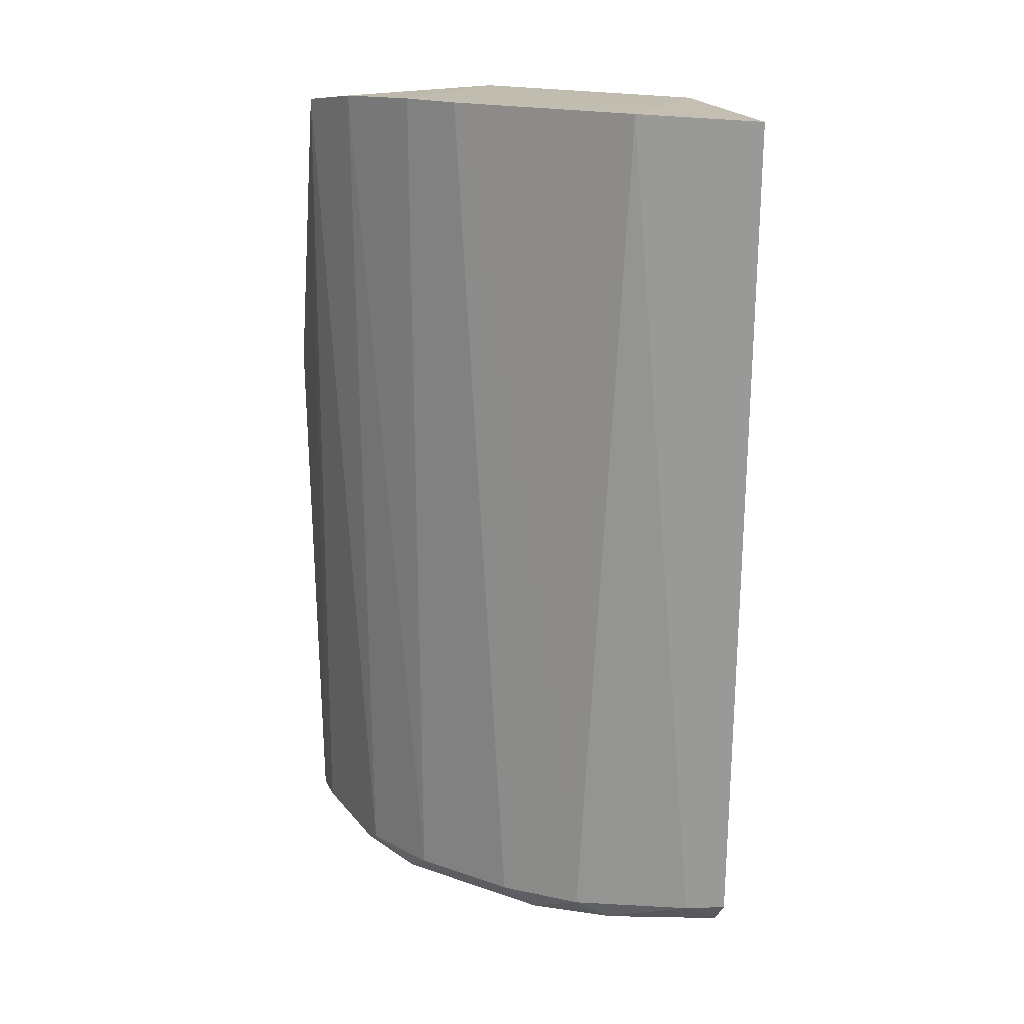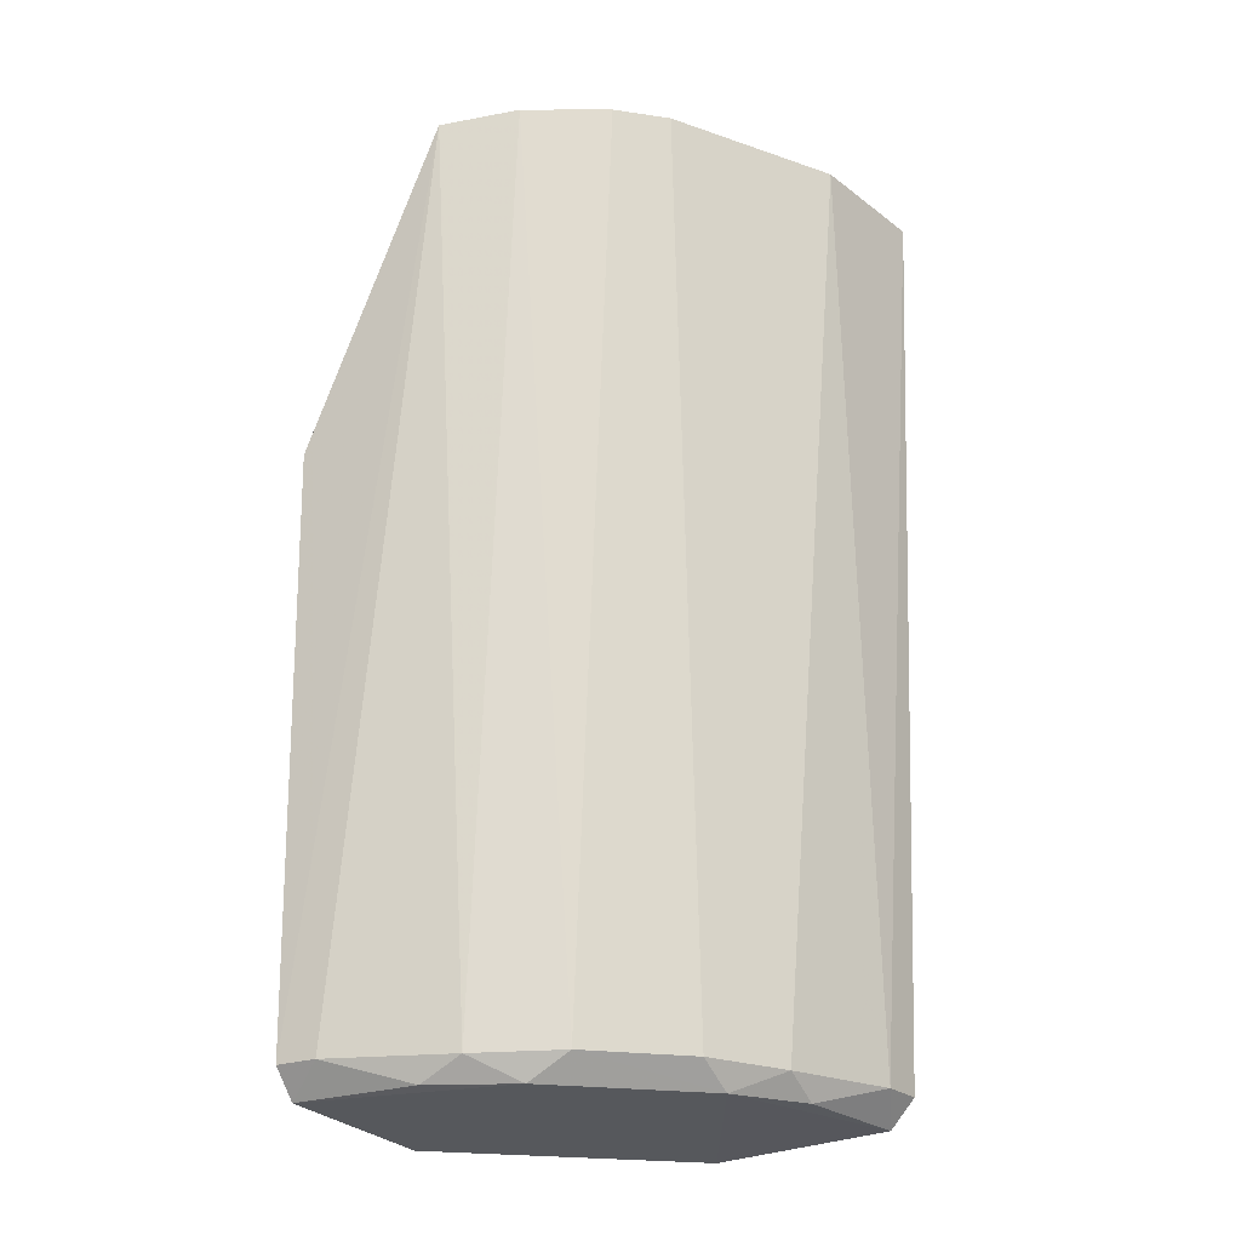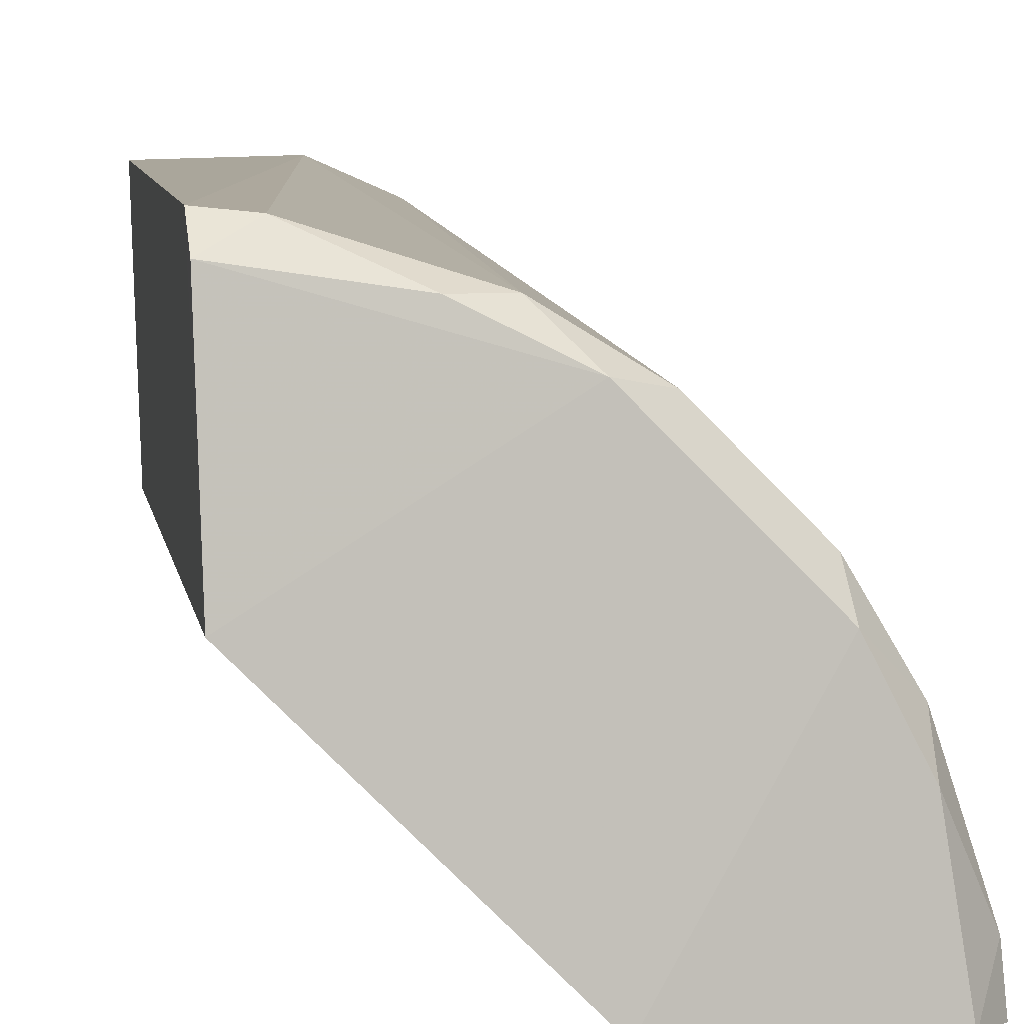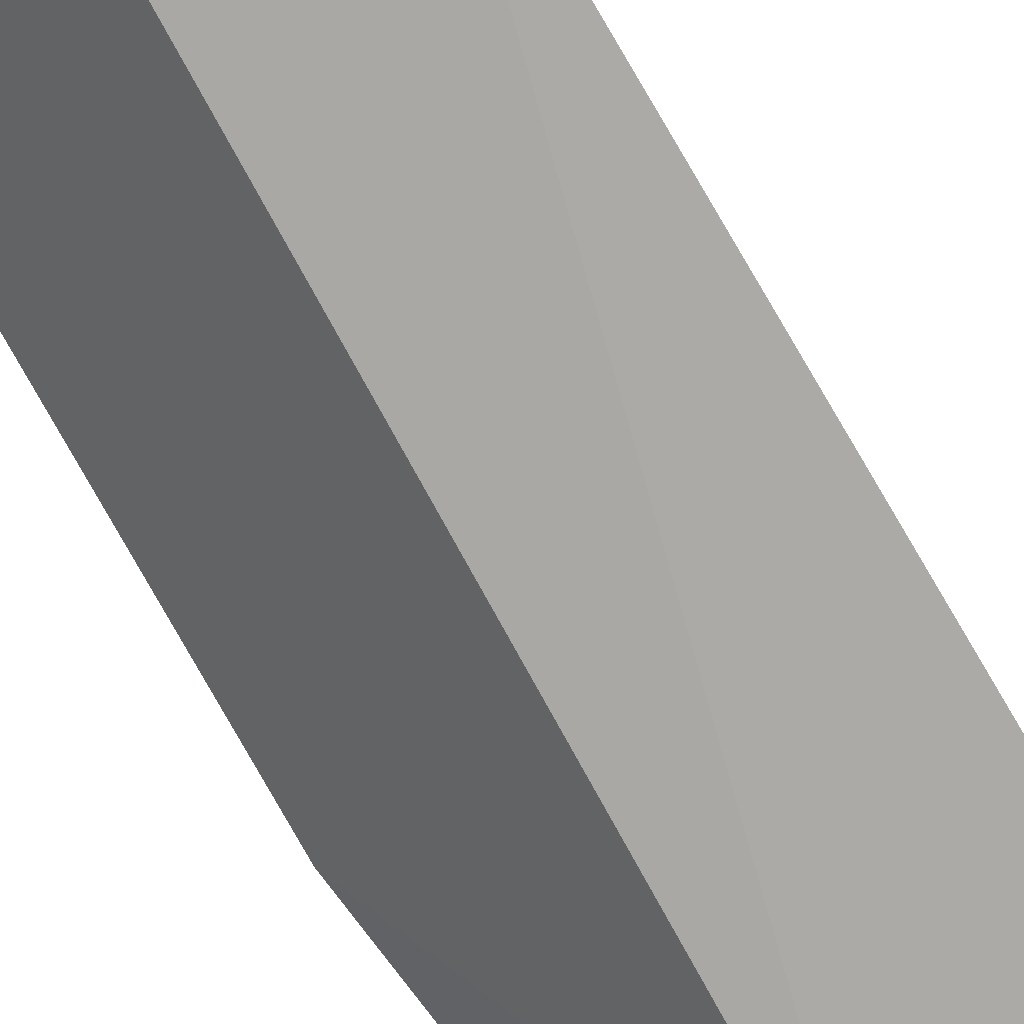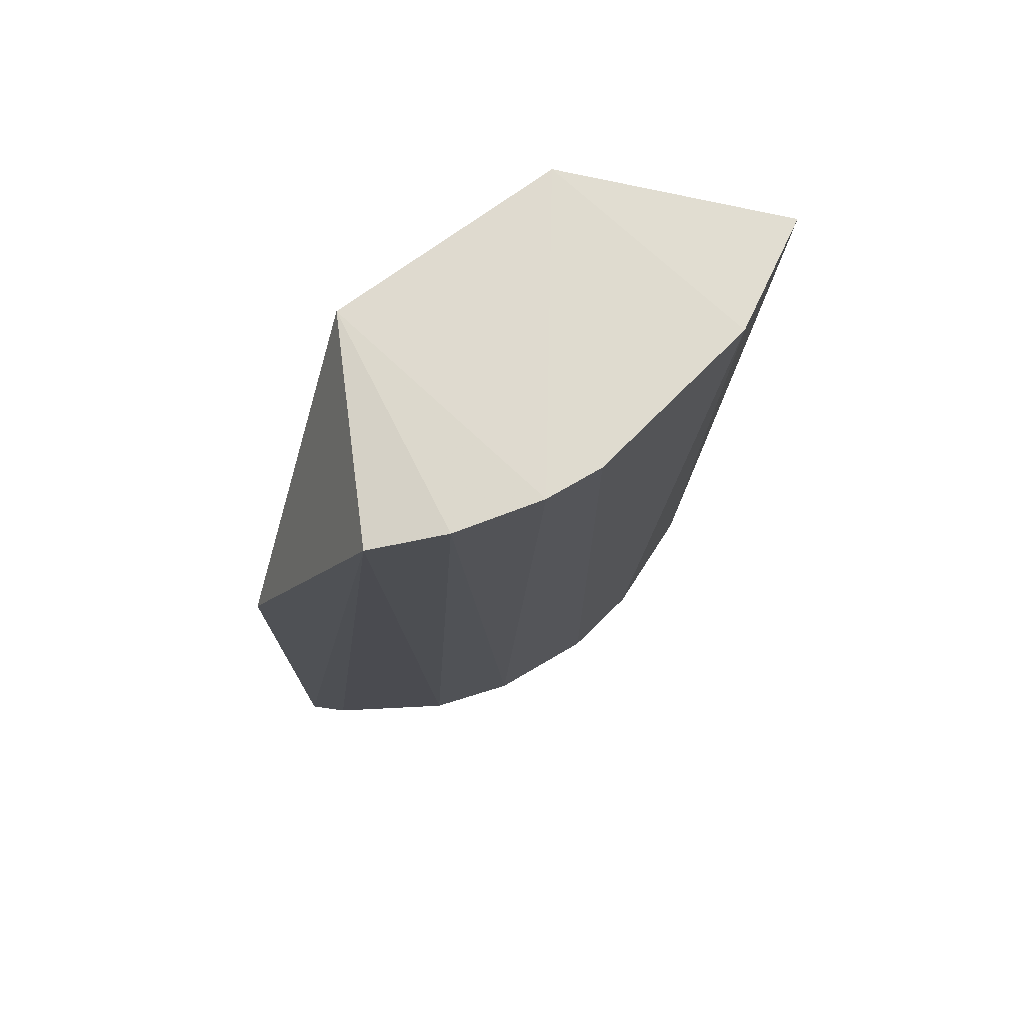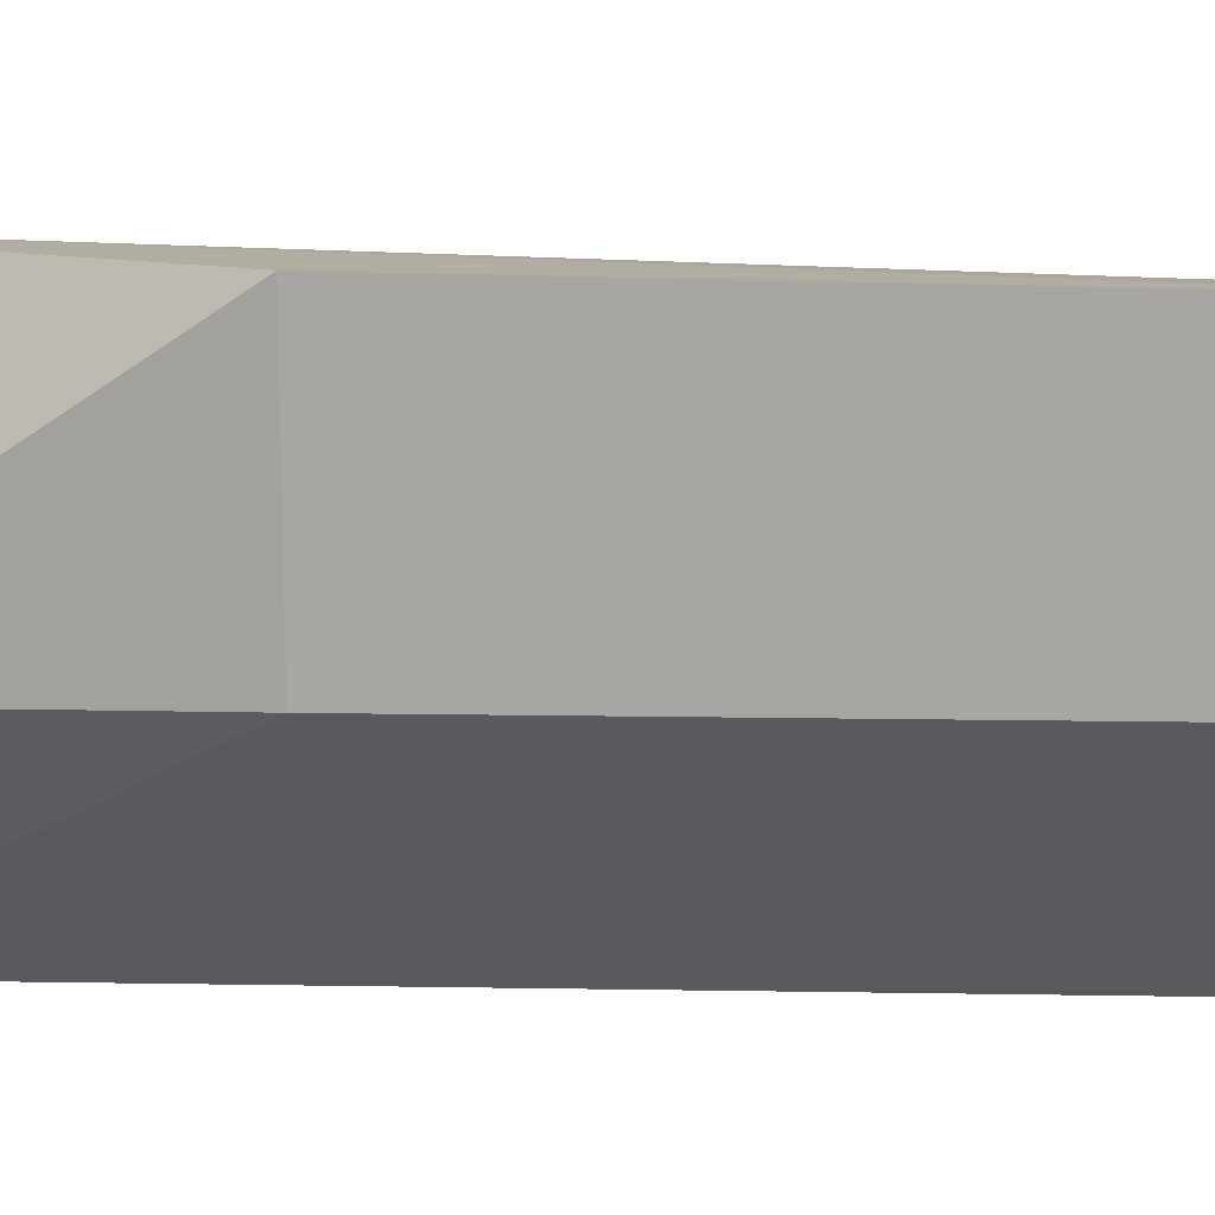
<metadata>
{"format":"obj","ext":"obj","renderer":"f3d","projection":"perspective","resolution":1024,"background":"white","views":[{"elev":19.3,"azim":78.0,"up":"+Y"},{"elev":-22.1,"azim":30.4,"up":"+Y"},{"elev":6.9,"azim":-8.5,"up":"+Z"},{"elev":-76.8,"azim":28.6,"up":"+Z"},{"elev":72.9,"azim":14.6,"up":"+Y"},{"elev":13.9,"azim":-87.8,"up":"+Z"}]}
</metadata>
<code>
v 0.002194 -0.02711 0.005771
v 0.005612 -0.03859 0.001001
v 0.006116 -0.02705 0.0004816
v 0.003089 -0.02712 0.0005487
v 0.0004785 -0.03918 0.003154
v 0.005665 -0.03861 0.0004318
v 0.004072 -0.0269 0.004709
v 0.002494 -0.0386 0.005171
v 0.001073 -0.02712 0.003005
v 0.003089 -0.03918 0.0005487
v 0.005813 -0.02695 0.00209
v 0.000414 -0.03861 0.005724
v 0.003123 -0.02696 0.005364
v 0.004534 -0.03855 0.003516
v 0.0004785 -0.03124 0.003154
v 0.005357 -0.03898 0.0004615
v 0.004605 -0.0269 0.00418
v 0.0009146 -0.03858 0.005671
v 0.0004255 -0.03898 0.005417
v 0.003494 -0.03855 0.00456
v 0.005107 -0.03859 0.002542
v 0.0004014 -0.03124 0.005826
v 0.001951 -0.03889 0.005188
v 0.005114 -0.03889 0.002044
v 0.002987 -0.03889 0.004669
v 0.004582 -0.03889 0.003072
f 6 3 2
f 6 4 3
f 9 7 4
f 10 5 4
f 10 4 6
f 11 3 4
f 11 2 3
f 13 1 8
f 13 9 1
f 13 7 9
f 15 9 4
f 15 4 5
f 16 10 6
f 16 6 2
f 17 11 4
f 17 4 7
f 18 8 1
f 18 1 12
f 19 12 5
f 19 18 12
f 20 13 8
f 20 7 13
f 20 17 7
f 20 14 17
f 21 2 11
f 21 17 14
f 21 11 17
f 22 15 5
f 22 5 12
f 22 12 1
f 22 1 9
f 22 9 15
f 23 8 18
f 23 18 19
f 24 16 2
f 24 2 21
f 25 20 8
f 25 8 23
f 25 5 10
f 25 23 19
f 25 19 5
f 26 24 21
f 26 21 14
f 26 14 20
f 26 20 25
f 26 25 10
f 26 10 16
f 26 16 24

</code>
